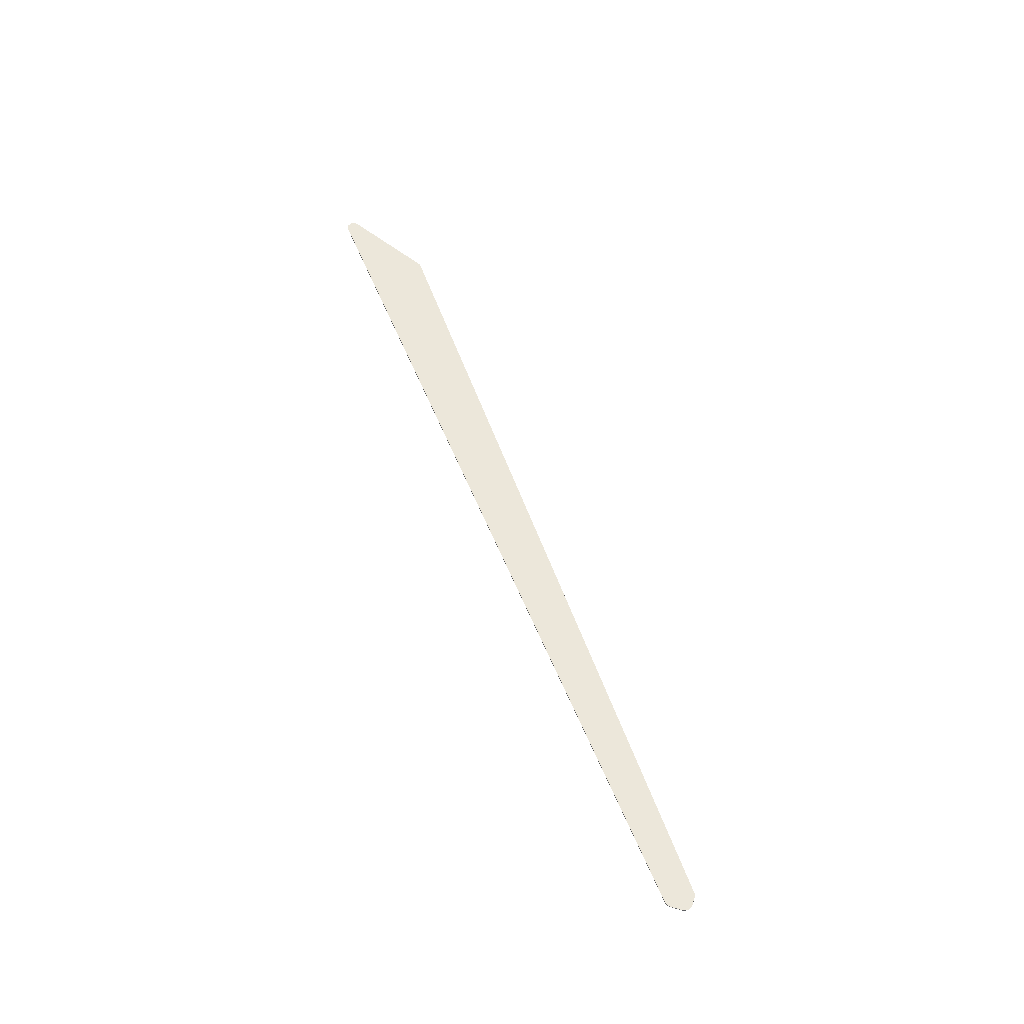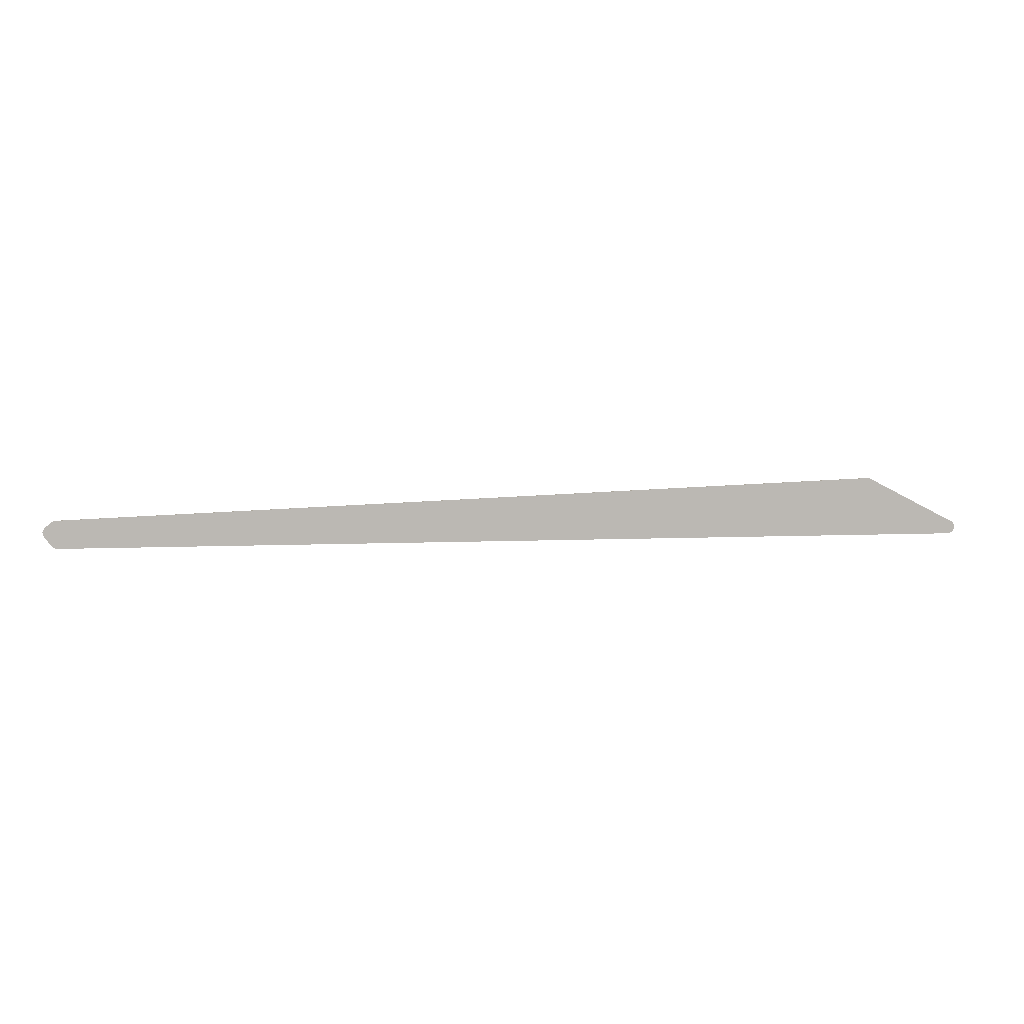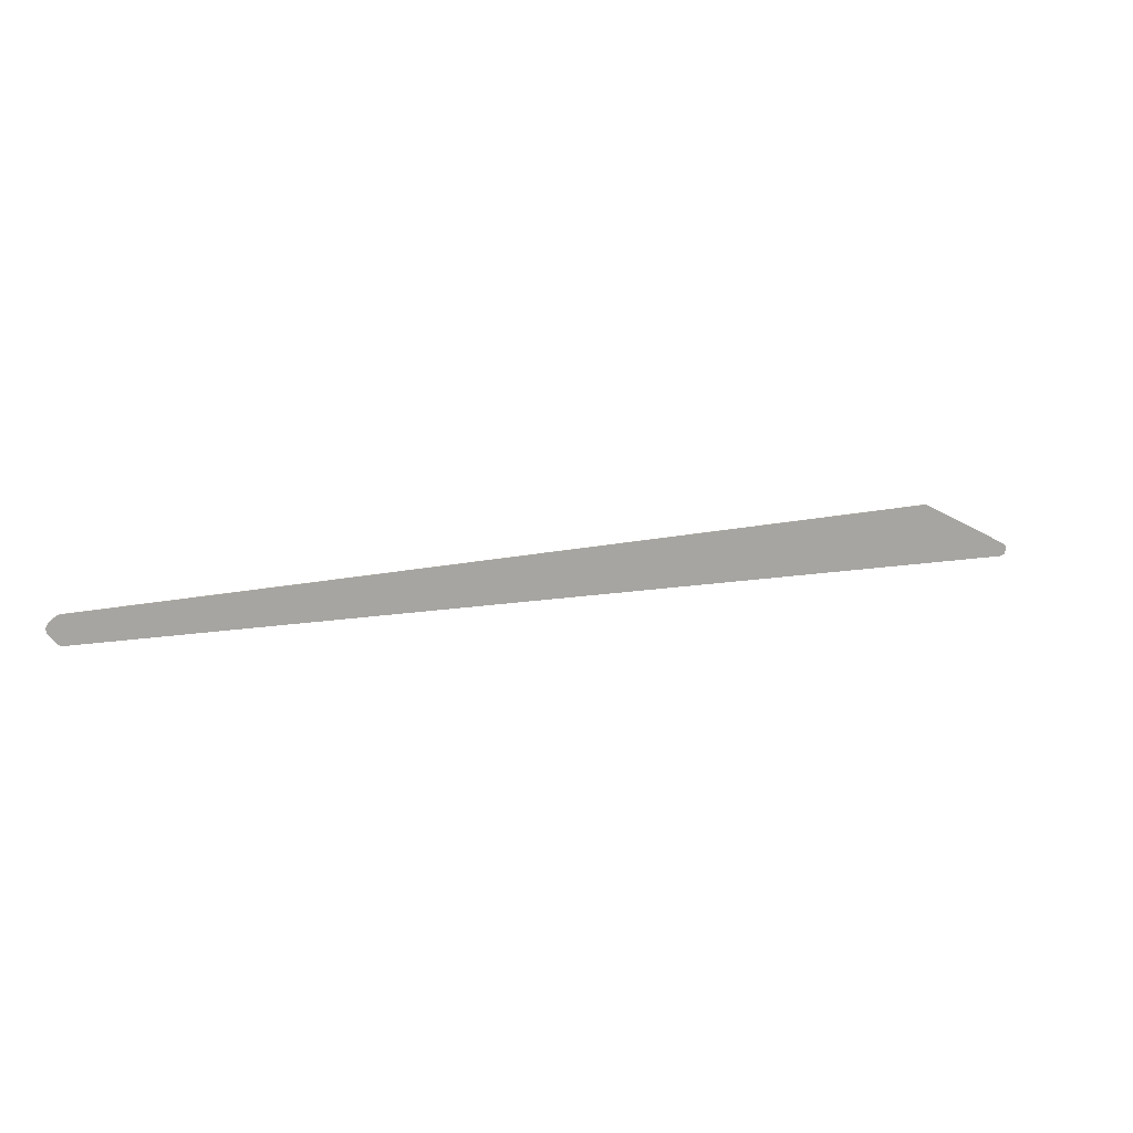
<metadata>
{"format":"obj","ext":"obj","renderer":"f3d","projection":"perspective","resolution":1024,"background":"white","views":[{"elev":52.9,"azim":-111.1,"up":"+Y"},{"elev":7.7,"azim":-6.7,"up":"+Z"},{"elev":14.6,"azim":-19.8,"up":"+Z"}]}
</metadata>
<code>
v 5.561 -0.0125 0.3443
v 5.561 -0.0125 0.4442
v 5.574 -0.0125 0.4434
v 5.561 -0.0125 0.3443
v 5.574 -0.0125 0.4434
v 5.587 -0.0125 0.4408
v 5.561 -0.0125 0.3443
v 5.587 -0.0125 0.4408
v 5.6 -0.0125 0.4366
v 5.561 -0.0125 0.3443
v 5.6 -0.0125 0.4366
v 5.611 -0.0125 0.4309
v 6.884 -0.0125 -0.3443
v 6.884 -0.0125 -0.4442
v 6.954 -0.0125 -0.415
v 6.884 -0.0125 -0.3443
v 6.954 -0.0125 -0.415
v 6.984 -0.0125 -0.3443
v 6.884 -0.0125 -0.3443
v 6.984 -0.0125 -0.3443
v 6.983 -0.0125 -0.3312
v 6.98 -0.0125 -0.3184
v 6.884 -0.0125 -0.3443
v 6.98 -0.0125 -0.3184
v 6.976 -0.0125 -0.306
v 6.97 -0.0125 -0.2943
v 6.884 -0.0125 -0.3443
v 6.97 -0.0125 -0.2943
v 6.963 -0.0125 -0.2834
v 6.954 -0.0125 -0.2735
v 6.884 -0.0125 -0.3443
v 6.954 -0.0125 -0.2735
v 6.945 -0.0125 -0.2649
v 6.934 -0.0125 -0.2576
v -6.771 -0.0125 -0.3443
v -6.771 -0.0125 -0.4442
v -6.784 -0.0125 -0.4434
v -6.796 -0.0125 -0.4408
v -6.771 -0.0125 -0.3443
v -6.796 -0.0125 -0.4408
v -6.809 -0.0125 -0.4366
v -6.821 -0.0125 -0.4309
v -6.771 -0.0125 -0.3443
v -6.821 -0.0125 -0.4309
v -6.831 -0.0125 -0.4236
v -6.841 -0.0125 -0.415
v -6.771 -0.0125 -0.3443
v -6.841 -0.0125 -0.415
v -6.85 -0.0125 -0.4051
v -6.786 -0.0125 -0.1247
v -6.786 -0.0125 -0.0247
v -6.799 -0.0125 -0.02556
v -6.786 -0.0125 -0.1247
v -6.799 -0.0125 -0.02556
v -6.812 -0.0125 -0.02811
v -6.786 -0.0125 -0.1247
v -6.812 -0.0125 -0.02811
v -6.824 -0.0125 -0.03231
v -6.786 -0.0125 -0.1247
v -6.824 -0.0125 -0.03231
v -6.836 -0.0125 -0.0381
v -6.786 -0.0125 -0.1247
v -6.836 -0.0125 -0.0381
v -6.847 -0.0125 -0.04536
v -6.884 -0.0125 -0.2068
v -6.945 -0.0125 -0.1275
v -6.983 -0.0125 -0.1937
v -6.884 -0.0125 -0.2068
v -6.983 -0.0125 -0.1937
v -6.963 -0.0125 -0.2677
v -6.723 -0.0125 -0.2007
v 2.941 -0.0125 0.2447
v -6.786 -0.0125 -0.1247
v -6.673 -0.0125 -0.2621
v 3.023 -0.0125 -0.2621
v 2.941 -0.0125 0.2447
v -6.723 -0.0125 -0.2007
v 2.941 -0.0125 0.2447
v 3.023 -0.0125 -0.2621
v 3.155 -0.0125 -0.2621
v 3.51 -0.0125 -0.2621
v 4.075 -0.0125 -0.2621
v 3.249 -0.0125 0.1781
v 3.785 -0.0125 0.2768
v 3.204 -0.0125 0.2547
v 3.249 -0.0125 0.1781
v 4.075 -0.0125 -0.2621
v 4.075 -0.0125 -0.2621
v 4.243 -0.0125 -0.2621
v 3.785 -0.0125 0.2768
v 4.673 -0.0125 -0.2621
v 5.336 -0.0125 -0.2621
v 4.113 -0.0125 0.2109
v 4.751 -0.0125 0.3135
v 4.024 -0.0125 0.2858
v 4.113 -0.0125 0.2109
v 5.336 -0.0125 -0.2621
v 5.336 -0.0125 -0.2621
v 5.548 -0.0125 -0.2621
v 4.751 -0.0125 0.3135
v 5.561 -0.0125 0.3443
v 5.01 -0.0125 0.3233
v 5.138 -0.0125 0.2498
v 6.47 -0.0125 -0.2621
v 6.034 -0.0125 -0.2621
v 6.47 -0.0125 -0.2621
v 5.138 -0.0125 0.2498
v 6.47 -0.0125 -0.2621
v 6.726 -0.0125 -0.2621
v 5.561 -0.0125 0.3443
v -6.723 -0.0125 -0.2007
v -6.884 -0.0125 -0.2068
v -6.771 -0.0125 -0.3443
v -6.673 -0.0125 -0.2621
v 3.023 -0.0125 -0.2621
v -6.673 -0.0125 -0.2621
v -6.771 -0.0125 -0.3443
v 3.057 -0.0125 -0.3443
v 3.249 -0.0125 0.1781
v 3.106 -0.0125 0.1726
v 3.412 -0.0125 -0.3443
v 3.51 -0.0125 -0.2621
v 4.075 -0.0125 -0.2621
v 3.51 -0.0125 -0.2621
v 3.412 -0.0125 -0.3443
v 4.145 -0.0125 -0.3443
v 4.113 -0.0125 0.2109
v 3.926 -0.0125 0.2038
v 4.576 -0.0125 -0.3443
v 4.673 -0.0125 -0.2621
v 5.336 -0.0125 -0.2621
v 4.673 -0.0125 -0.2621
v 4.576 -0.0125 -0.3443
v 5.45 -0.0125 -0.3443
v 5.138 -0.0125 0.2498
v 4.912 -0.0125 0.2412
v 5.936 -0.0125 -0.3443
v 6.034 -0.0125 -0.2621
v 6.47 -0.0125 -0.2621
v 6.034 -0.0125 -0.2621
v 5.936 -0.0125 -0.3443
v 6.628 -0.0125 -0.3443
v -6.847 -0.0125 -0.0454
v -6.945 -0.0125 -0.1275
v -6.786 -0.0125 -0.1247
v -6.771 -0.0125 -0.3443
v -6.884 -0.0125 -0.2068
v -6.963 -0.0125 -0.2676
v -6.85 -0.0125 -0.4052
v -6.884 -0.0125 -0.2068
v -6.723 -0.0125 -0.2007
v -6.786 -0.0125 -0.1247
v -6.945 -0.0125 -0.1275
v -6.786 -0.0125 -0.1247
v 2.941 -0.0125 0.2447
v -6.786 -0.0125 -0.0247
v 3.057 -0.0125 -0.3443
v -6.771 -0.0125 -0.3443
v -6.771 -0.0125 -0.4442
v 3.106 -0.0125 0.1726
v 3.249 -0.0125 0.1781
v 3.204 -0.0125 0.2547
v 2.941 -0.0125 0.2447
v 3.106 -0.0125 0.1726
v 2.941 -0.0125 0.2447
v 3.155 -0.0125 -0.2621
v 3.412 -0.0125 -0.3443
v 3.057 -0.0125 -0.3443
v 3.412 -0.0125 -0.3443
v 3.155 -0.0125 -0.2621
v 3.023 -0.0125 -0.2621
v 3.926 -0.0125 0.2038
v 4.113 -0.0125 0.2109
v 4.024 -0.0125 0.2858
v 3.785 -0.0125 0.2768
v 4.145 -0.0125 -0.3443
v 4.576 -0.0125 -0.3443
v 4.243 -0.0125 -0.2621
v 4.075 -0.0125 -0.2621
v 3.926 -0.0125 0.2038
v 3.785 -0.0125 0.2768
v 4.243 -0.0125 -0.2621
v 4.576 -0.0125 -0.3443
v 5.01 -0.0125 0.3233
v 4.751 -0.0125 0.3135
v 4.912 -0.0125 0.2412
v 5.138 -0.0125 0.2498
v 5.01 -0.0125 0.3233
v 5.561 -0.0125 0.3443
v 5.561 -0.0125 0.4442
v 4.751 -0.0125 0.3135
v 5.01 -0.0125 0.3233
v 5.561 -0.0125 0.4442
v 4.024 -0.0125 0.2858
v 4.751 -0.0125 0.3135
v 5.561 -0.0125 0.4442
v 3.785 -0.0125 0.2768
v 4.024 -0.0125 0.2858
v 5.561 -0.0125 0.4442
v 3.204 -0.0125 0.2547
v 3.785 -0.0125 0.2768
v 5.561 -0.0125 0.4442
v 2.941 -0.0125 0.2447
v 3.204 -0.0125 0.2547
v 5.561 -0.0125 0.4442
v -6.786 -0.0125 -0.0247
v 4.912 -0.0125 0.2412
v 4.751 -0.0125 0.3135
v 5.548 -0.0125 -0.2621
v 5.936 -0.0125 -0.3443
v 5.45 -0.0125 -0.3443
v 5.936 -0.0125 -0.3443
v 5.548 -0.0125 -0.2621
v 5.336 -0.0125 -0.2621
v 5.561 -0.0125 0.3443
v 6.726 -0.0125 -0.2621
v 5.611 -0.0125 0.4309
v 6.726 -0.0125 -0.2621
v 6.47 -0.0125 -0.2621
v 6.628 -0.0125 -0.3443
v 6.884 -0.0125 -0.3443
v 6.884 -0.0125 -0.4442
v 3.412 -0.0125 -0.3443
v 3.057 -0.0125 -0.3443
v -6.771 -0.0125 -0.4442
v 6.884 -0.0125 -0.4442
v 5.936 -0.0125 -0.3443
v 5.45 -0.0125 -0.3443
v 6.884 -0.0125 -0.4442
v 6.628 -0.0125 -0.3443
v 5.936 -0.0125 -0.3443
v 6.884 -0.0125 -0.3443
v 6.628 -0.0125 -0.3443
v 6.884 -0.0125 -0.4442
v 6.884 -0.0125 -0.4442
v 4.145 -0.0125 -0.3443
v 3.412 -0.0125 -0.3443
v 6.884 -0.0125 -0.4442
v 4.576 -0.0125 -0.3443
v 4.145 -0.0125 -0.3443
v 6.884 -0.0125 -0.4442
v 5.45 -0.0125 -0.3443
v 4.576 -0.0125 -0.3443
v 6.726 -0.0125 -0.2621
v 6.884 -0.0125 -0.3443
v 6.934 -0.0125 -0.2576
v 5.611 -0.0125 0.4309
v 5.561 0 0.3443
v 5.561 0 0.4442
v 5.574 0 0.4434
v 5.561 0 0.3443
v 5.574 0 0.4434
v 5.587 0 0.4408
v 5.561 0 0.3443
v 5.587 0 0.4408
v 5.6 0 0.4366
v 5.561 0 0.3443
v 5.6 0 0.4366
v 5.611 0 0.4309
v 6.884 0 -0.3443
v 6.884 0 -0.4442
v 6.954 0 -0.415
v 6.884 0 -0.3443
v 6.954 0 -0.415
v 6.984 0 -0.3443
v 6.884 0 -0.3443
v 6.984 0 -0.3443
v 6.983 0 -0.3312
v 6.98 0 -0.3184
v 6.884 0 -0.3443
v 6.98 0 -0.3184
v 6.976 0 -0.306
v 6.97 0 -0.2943
v 6.884 0 -0.3443
v 6.97 0 -0.2943
v 6.963 0 -0.2834
v 6.954 0 -0.2735
v 6.884 0 -0.3443
v 6.954 0 -0.2735
v 6.945 0 -0.2649
v 6.934 0 -0.2576
v -6.771 0 -0.3443
v -6.771 0 -0.4442
v -6.784 0 -0.4434
v -6.796 0 -0.4408
v -6.771 0 -0.3443
v -6.796 0 -0.4408
v -6.809 0 -0.4366
v -6.821 0 -0.4309
v -6.771 0 -0.3443
v -6.821 0 -0.4309
v -6.831 0 -0.4236
v -6.841 0 -0.415
v -6.771 0 -0.3443
v -6.841 0 -0.415
v -6.85 0 -0.4051
v -6.786 0 -0.1247
v -6.786 0 -0.0247
v -6.799 0 -0.02556
v -6.786 0 -0.1247
v -6.799 0 -0.02556
v -6.812 0 -0.02811
v -6.786 0 -0.1247
v -6.812 0 -0.02811
v -6.824 0 -0.03231
v -6.786 0 -0.1247
v -6.824 0 -0.03231
v -6.836 0 -0.0381
v -6.786 0 -0.1247
v -6.836 0 -0.0381
v -6.847 0 -0.04536
v -6.884 0 -0.2068
v -6.945 0 -0.1275
v -6.983 0 -0.1937
v -6.884 0 -0.2068
v -6.983 0 -0.1937
v -6.963 0 -0.2677
v -6.847 0 -0.04536
v -6.786 0 -0.1247
v -6.884 0 -0.2068
v -6.945 0 -0.1275
v -6.85 0 -0.4051
v -6.963 0 -0.2677
v -6.884 0 -0.2068
v -6.771 0 -0.3443
v 5.561 0 0.3443
v 5.611 0 0.4309
v 6.934 0 -0.2576
v 6.884 0 -0.3443
v 5.561 0 0.3443
v -6.786 0 -0.1247
v -6.786 0 -0.0247
v 5.561 0 0.4442
v 6.884 0 -0.4442
v -6.771 0 -0.4442
v -6.771 0 -0.3443
v 6.884 0 -0.3443
v -6.771 0 -0.3443
v -6.884 0 -0.2068
v -6.786 0 -0.1247
v -6.771 0 -0.3443
v -6.786 0 -0.1247
v 5.561 0 0.3443
v 6.884 0 -0.3443
v -6.847 -0.0125 -0.0454
v -6.847 0 -0.04536
v -6.945 0 -0.1275
v -6.945 -0.0125 -0.1275
v -6.963 -0.0125 -0.2676
v -6.963 0 -0.2677
v -6.85 0 -0.4051
v -6.85 -0.0125 -0.4052
v 5.561 0 0.4442
v -6.786 0 -0.0247
v -6.786 -0.0125 -0.0247
v 5.561 -0.0125 0.4442
v 6.934 -0.0125 -0.2576
v 6.934 0 -0.2576
v 5.611 0 0.4309
v 5.611 -0.0125 0.4309
v 6.884 0 -0.4442
v 6.884 -0.0125 -0.4442
v -6.771 -0.0125 -0.4442
v -6.771 0 -0.4442
v 5.574 -0.0125 0.4434
v 5.561 -0.0125 0.4442
v 5.561 0 0.4442
v 5.574 0 0.4434
v 5.587 -0.0125 0.4408
v 5.574 -0.0125 0.4434
v 5.574 0 0.4434
v 5.587 0 0.4408
v 5.6 -0.0125 0.4366
v 5.587 -0.0125 0.4408
v 5.587 0 0.4408
v 5.6 0 0.4366
v 5.611 -0.0125 0.4309
v 5.6 -0.0125 0.4366
v 5.6 0 0.4366
v 5.611 0 0.4309
v 6.954 -0.0125 -0.415
v 6.884 -0.0125 -0.4442
v 6.884 0 -0.4442
v 6.954 0 -0.415
v 6.984 -0.0125 -0.3443
v 6.954 -0.0125 -0.415
v 6.954 0 -0.415
v 6.984 0 -0.3443
v 6.983 -0.0125 -0.3312
v 6.984 -0.0125 -0.3443
v 6.984 0 -0.3443
v 6.983 0 -0.3312
v 6.98 -0.0125 -0.3184
v 6.983 -0.0125 -0.3312
v 6.983 0 -0.3312
v 6.98 0 -0.3184
v 6.976 -0.0125 -0.306
v 6.98 -0.0125 -0.3184
v 6.98 0 -0.3184
v 6.976 0 -0.306
v 6.97 -0.0125 -0.2943
v 6.976 -0.0125 -0.306
v 6.976 0 -0.306
v 6.97 0 -0.2943
v 6.963 -0.0125 -0.2834
v 6.97 -0.0125 -0.2943
v 6.97 0 -0.2943
v 6.963 0 -0.2834
v 6.954 -0.0125 -0.2735
v 6.963 -0.0125 -0.2834
v 6.963 0 -0.2834
v 6.954 0 -0.2735
v 6.945 -0.0125 -0.2649
v 6.954 -0.0125 -0.2735
v 6.954 0 -0.2735
v 6.945 0 -0.2649
v 6.934 -0.0125 -0.2576
v 6.945 -0.0125 -0.2649
v 6.945 0 -0.2649
v 6.934 0 -0.2576
v -6.784 -0.0125 -0.4434
v -6.771 -0.0125 -0.4442
v -6.771 0 -0.4442
v -6.784 0 -0.4434
v -6.796 -0.0125 -0.4408
v -6.784 -0.0125 -0.4434
v -6.784 0 -0.4434
v -6.796 0 -0.4408
v -6.809 -0.0125 -0.4366
v -6.796 -0.0125 -0.4408
v -6.796 0 -0.4408
v -6.809 0 -0.4366
v -6.821 -0.0125 -0.4309
v -6.809 -0.0125 -0.4366
v -6.809 0 -0.4366
v -6.821 0 -0.4309
v -6.831 -0.0125 -0.4236
v -6.821 -0.0125 -0.4309
v -6.821 0 -0.4309
v -6.831 0 -0.4236
v -6.841 -0.0125 -0.415
v -6.831 -0.0125 -0.4236
v -6.831 0 -0.4236
v -6.841 0 -0.415
v -6.85 -0.0125 -0.4051
v -6.841 -0.0125 -0.415
v -6.841 0 -0.415
v -6.85 0 -0.4051
v -6.799 -0.0125 -0.02556
v -6.786 -0.0125 -0.0247
v -6.786 0 -0.0247
v -6.799 0 -0.02556
v -6.812 -0.0125 -0.02811
v -6.799 -0.0125 -0.02556
v -6.799 0 -0.02556
v -6.812 0 -0.02811
v -6.824 -0.0125 -0.03231
v -6.812 -0.0125 -0.02811
v -6.812 0 -0.02811
v -6.824 0 -0.03231
v -6.836 -0.0125 -0.0381
v -6.824 -0.0125 -0.03231
v -6.824 0 -0.03231
v -6.836 0 -0.0381
v -6.847 -0.0125 -0.04536
v -6.836 -0.0125 -0.0381
v -6.836 0 -0.0381
v -6.847 0 -0.04536
v -6.983 -0.0125 -0.1937
v -6.945 -0.0125 -0.1275
v -6.945 0 -0.1275
v -6.983 0 -0.1937
v -6.963 -0.0125 -0.2677
v -6.983 -0.0125 -0.1937
v -6.983 0 -0.1937
v -6.963 0 -0.2677
g mesh450300
f 1 3 2
f 4 6 5
f 7 9 8
f 10 12 11
g mesh450302
f 13 14 15
f 16 17 18
g mesh450304
f 19 20 21
f 21 22 19
f 23 24 25
f 25 26 23
f 27 28 29
f 29 30 27
f 31 32 33
f 33 34 31
g mesh450306
f 35 37 36
f 37 35 38
f 39 41 40
f 41 39 42
f 43 45 44
f 45 43 46
f 47 49 48
g mesh450308
f 50 51 52
f 53 54 55
f 56 57 58
f 59 60 61
f 62 63 64
g mesh450310
f 65 66 67
f 68 69 70
f 71 72 73
f 74 75 76
f 76 77 74
f 78 79 80
f 81 82 83
f 84 85 86
f 86 87 84
f 88 89 90
f 91 92 93
f 94 95 96
f 96 97 94
f 98 99 100
f 101 102 103
f 103 104 101
f 105 106 107
f 108 109 110
f 111 112 113
f 113 114 111
f 115 116 117
f 117 118 115
f 119 120 121
f 121 122 119
f 123 124 125
f 125 126 123
f 127 128 129
f 129 130 127
f 131 132 133
f 133 134 131
f 135 136 137
f 137 138 135
f 139 140 141
f 141 142 139
f 143 144 145
f 146 147 148
f 148 149 146
f 150 151 152
f 152 153 150
f 154 155 156
f 157 158 159
f 160 161 162
f 162 163 160
f 164 165 166
f 166 167 164
f 168 169 170
f 170 171 168
f 172 173 174
f 174 175 172
f 176 177 178
f 178 179 176
f 180 181 182
f 182 183 180
f 184 185 186
f 186 187 184
f 188 189 190
f 191 192 193
f 194 195 196
f 197 198 199
f 200 201 202
f 203 204 205
f 205 206 203
f 207 208 209
f 209 210 207
f 211 212 213
f 213 214 211
f 215 216 217
f 218 219 220
f 220 221 218
f 222 223 224
f 224 225 222
f 226 227 228
f 229 230 231
f 232 233 234
f 235 236 237
f 238 239 240
f 241 242 243
f 244 245 246
f 246 247 244
g mesh450312
f 248 249 250
f 251 252 253
f 254 255 256
f 257 258 259
g mesh450314
f 260 262 261
f 263 265 264
g mesh450316
f 266 268 267
f 268 266 269
f 270 272 271
f 272 270 273
f 274 276 275
f 276 274 277
f 278 280 279
f 280 278 281
g mesh450318
f 282 283 284
f 284 285 282
f 286 287 288
f 288 289 286
f 290 291 292
f 292 293 290
f 294 295 296
g mesh450320
f 297 299 298
f 300 302 301
f 303 305 304
f 306 308 307
f 309 311 310
g mesh450322
f 312 314 313
f 315 317 316
f 318 319 320
f 320 321 318
f 322 323 324
f 324 325 322
f 326 327 328
f 328 329 326
f 330 331 332
f 332 333 330
f 334 335 336
f 336 337 334
f 338 339 340
f 341 342 343
f 343 344 341
f 345 346 347
f 347 348 345
f 349 350 351
f 351 352 349
f 353 354 355
f 355 356 353
f 357 358 359
f 359 360 357
f 361 362 363
f 363 364 361
g mesh450324
f 365 367 366
f 367 365 368
f 369 371 370
f 371 369 372
f 373 375 374
f 375 373 376
f 377 379 378
f 379 377 380
g mesh450326
f 381 382 383
f 383 384 381
f 385 386 387
f 387 388 385
g mesh450328
f 389 390 391
f 391 392 389
f 393 394 395
f 395 396 393
f 397 398 399
f 399 400 397
f 401 402 403
f 403 404 401
f 405 406 407
f 407 408 405
f 409 410 411
f 411 412 409
f 413 414 415
f 415 416 413
f 417 418 419
f 419 420 417
g mesh450330
f 421 423 422
f 423 421 424
f 425 427 426
f 427 425 428
f 429 431 430
f 431 429 432
f 433 435 434
f 435 433 436
f 437 439 438
f 439 437 440
f 441 443 442
f 443 441 444
f 445 447 446
f 447 445 448
g mesh450332
f 449 450 451
f 451 452 449
f 453 454 455
f 455 456 453
f 457 458 459
f 459 460 457
f 461 462 463
f 463 464 461
f 465 466 467
f 467 468 465
g mesh450334
f 469 470 471
f 471 472 469
f 473 474 475
f 475 476 473

</code>
